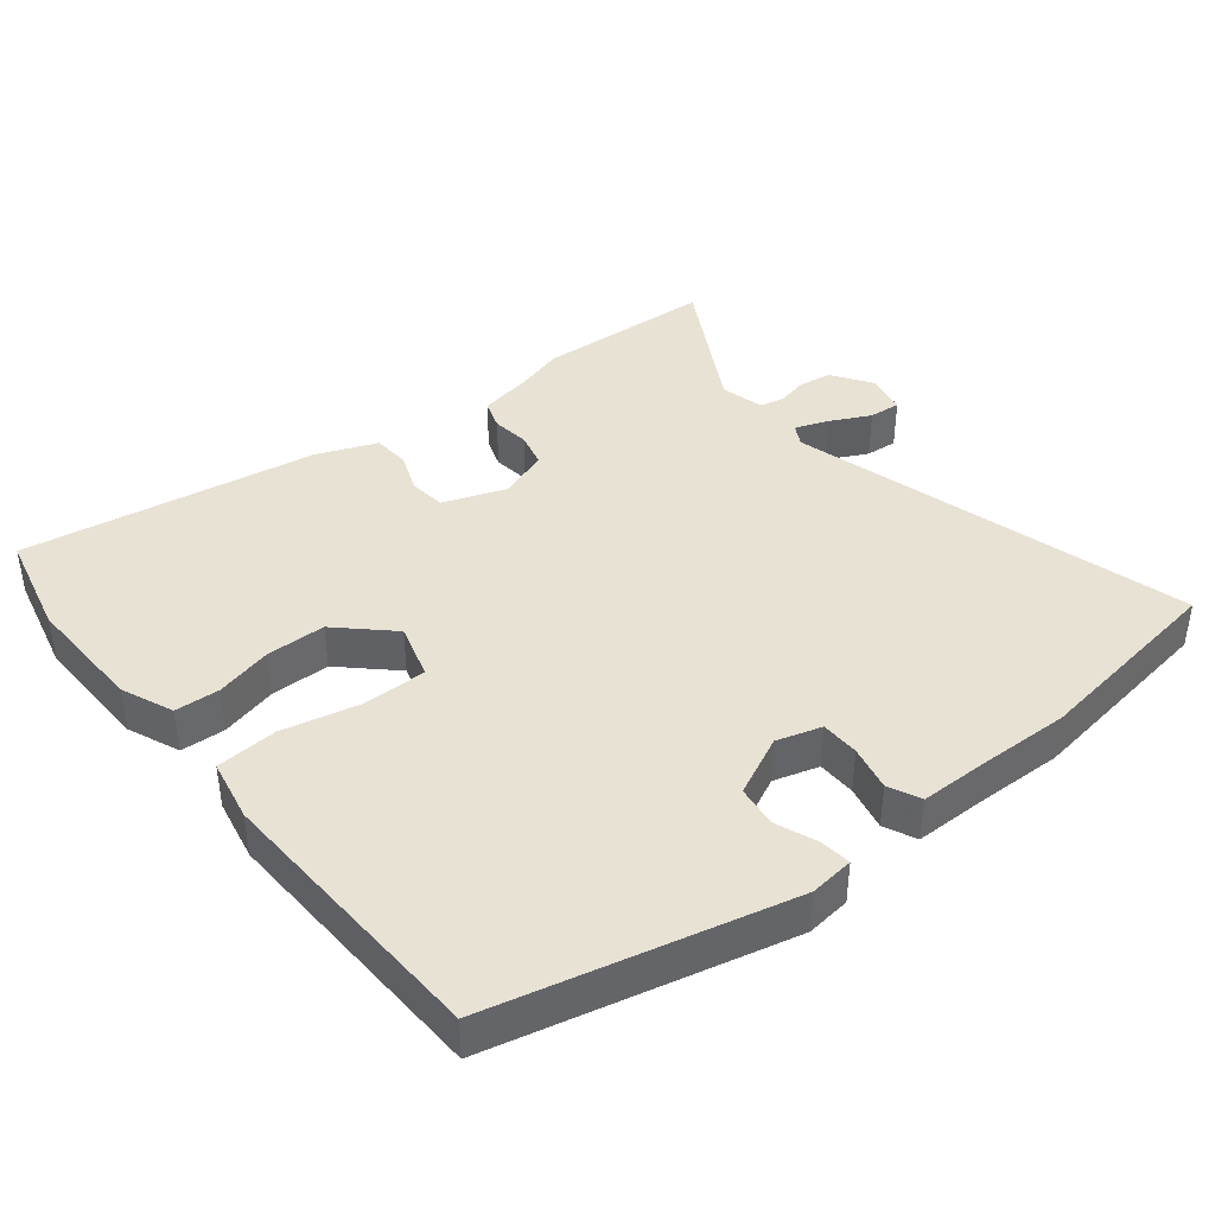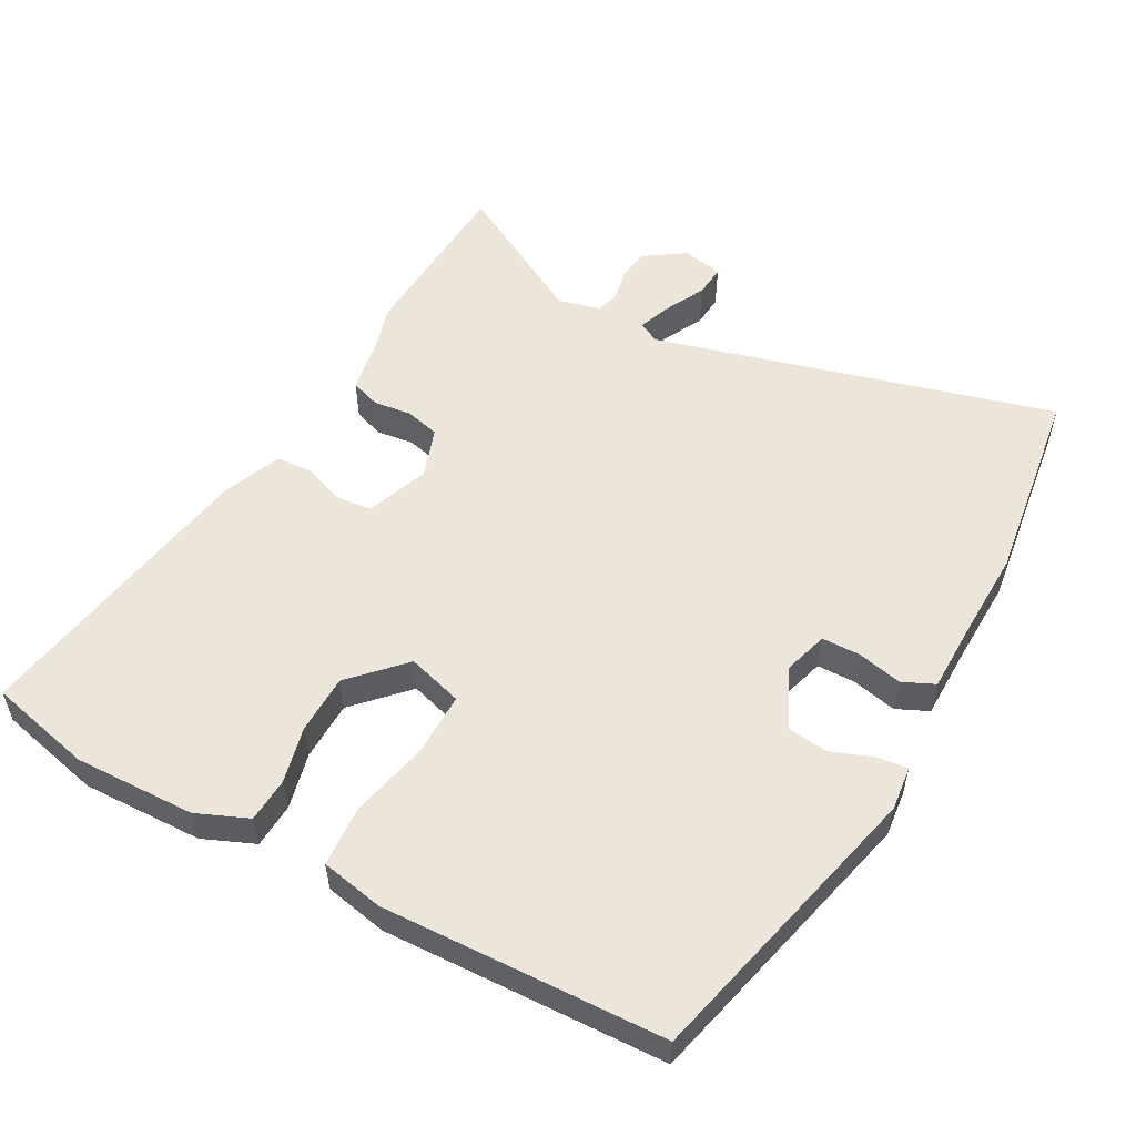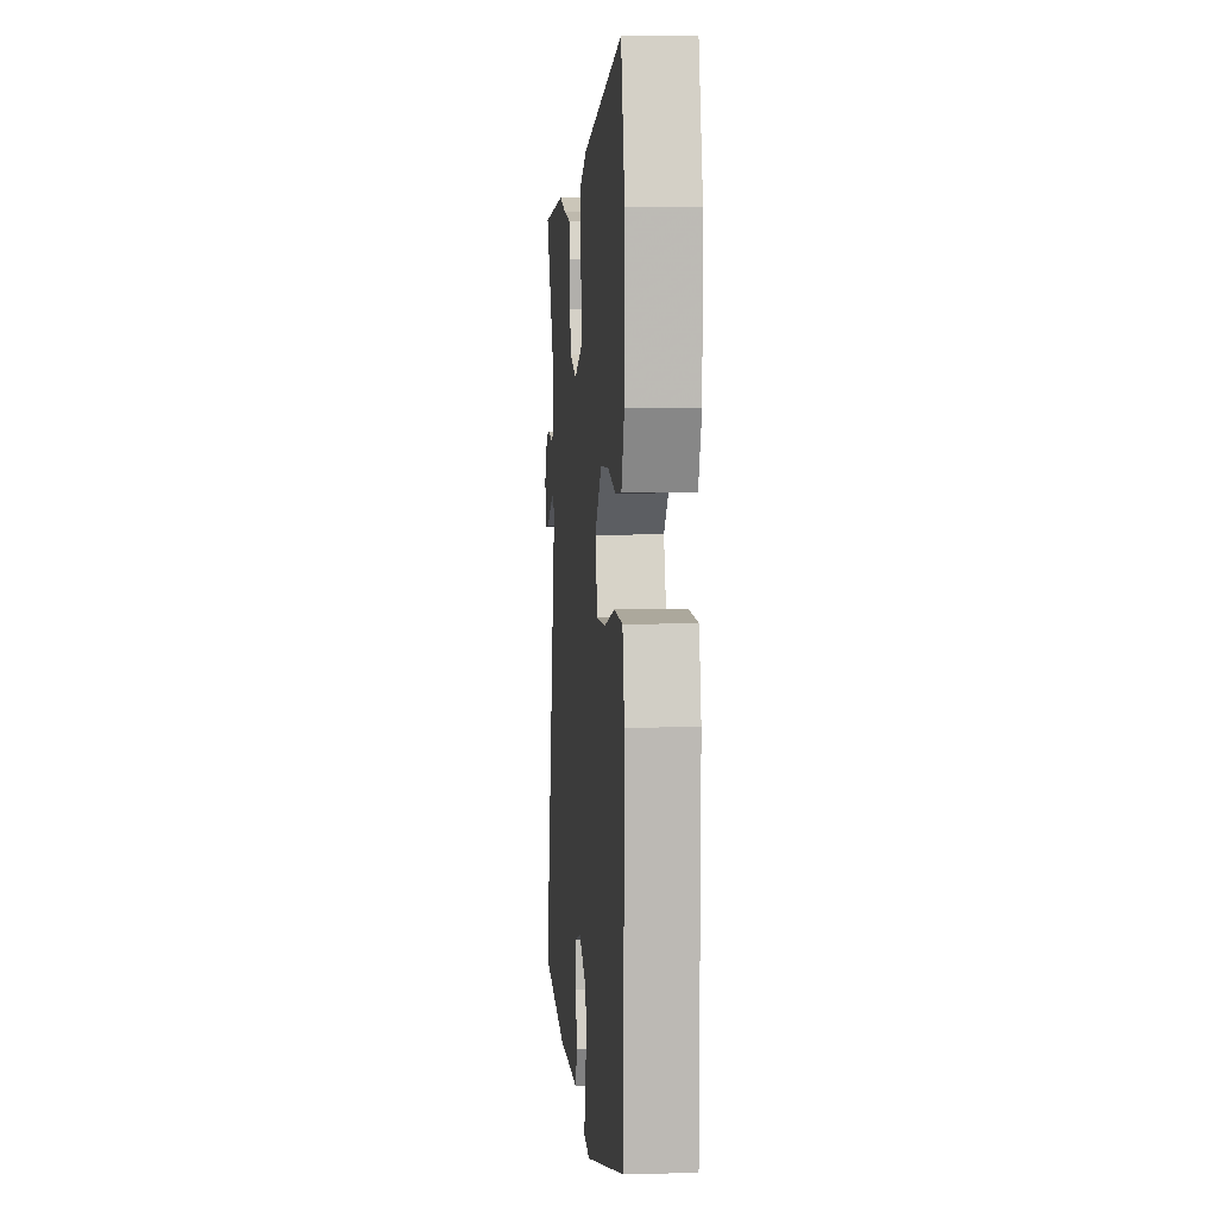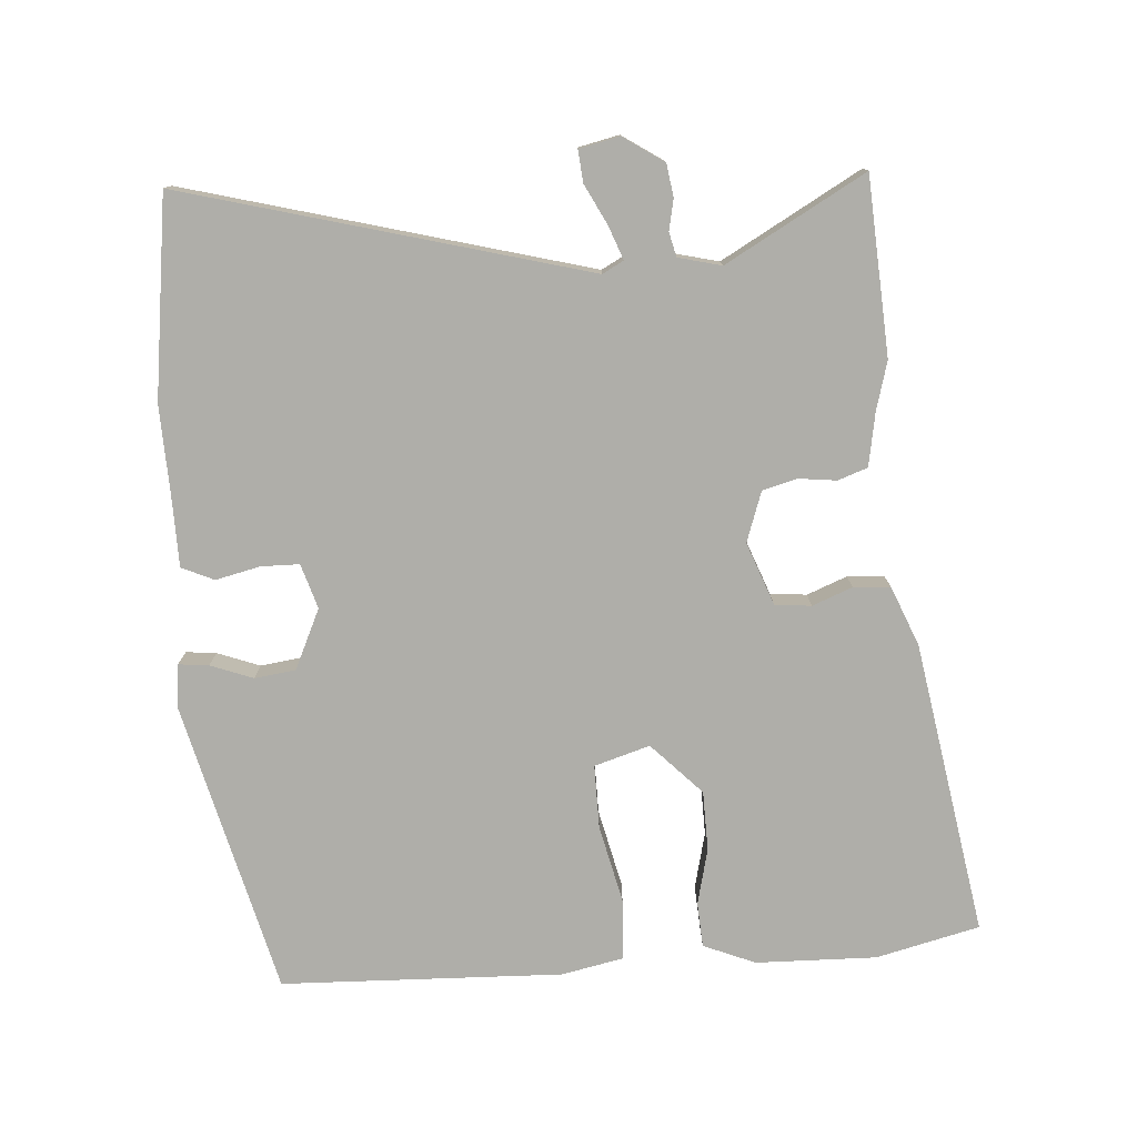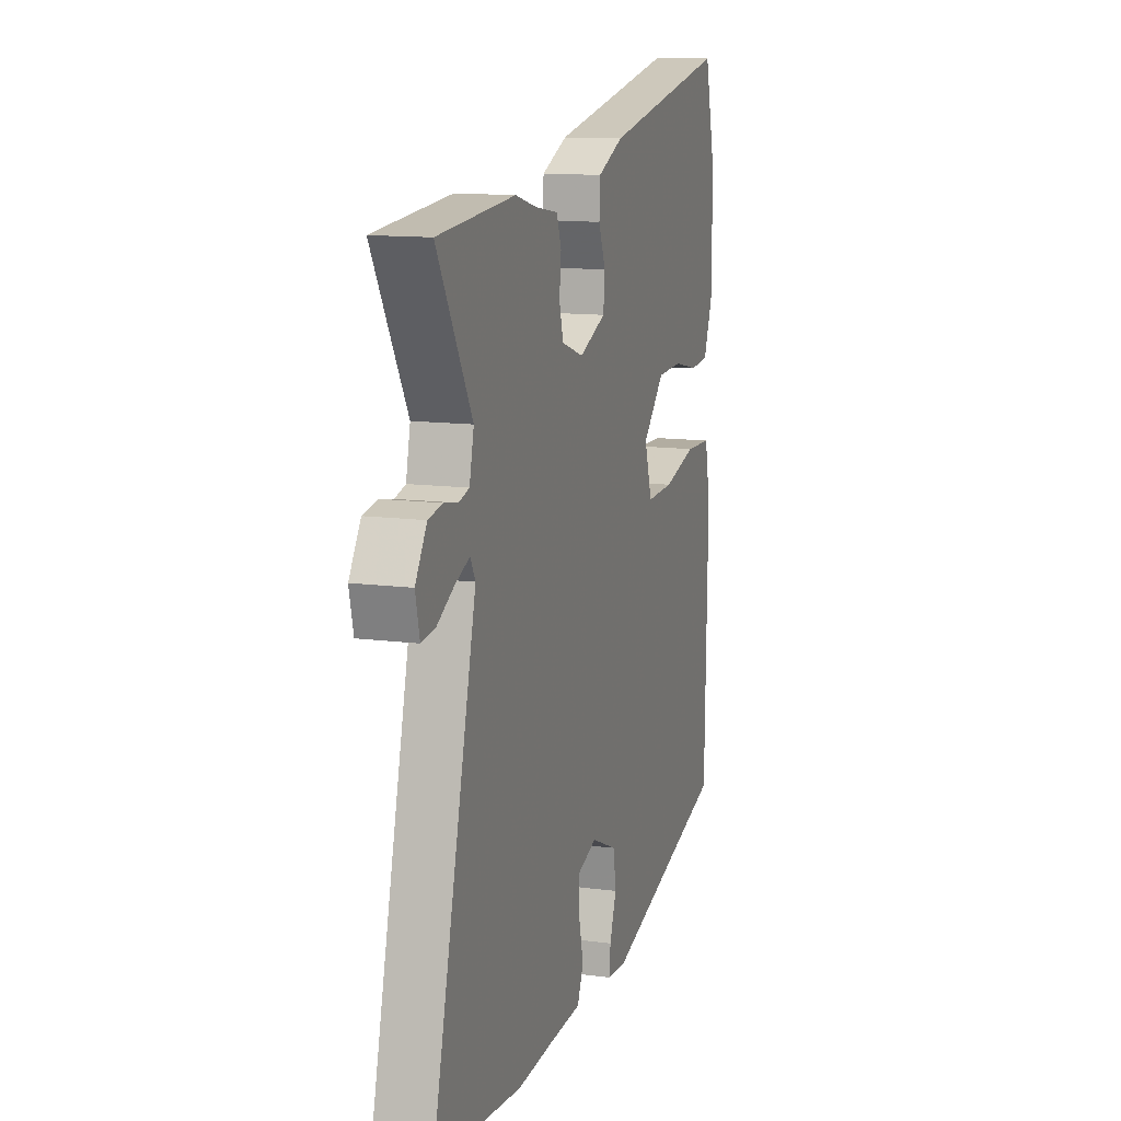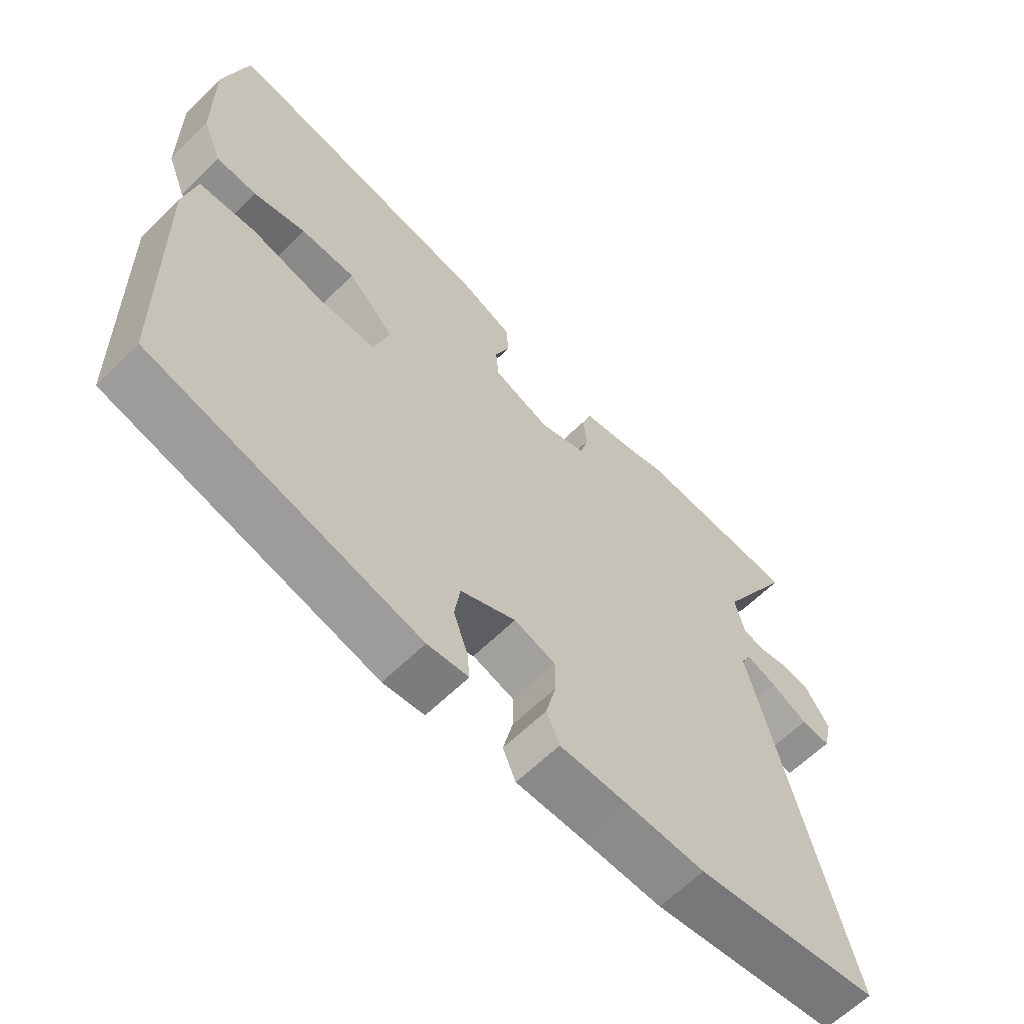
<metadata>
{"format":"obj","ext":"obj","renderer":"f3d","projection":"perspective","resolution":1024,"background":"white","views":[{"elev":40.7,"azim":140.2,"up":"+Y"},{"elev":54.4,"azim":117.8,"up":"+Y"},{"elev":5.9,"azim":85.4,"up":"+Z"},{"elev":-77.5,"azim":-86.7,"up":"+Y"},{"elev":12.8,"azim":-73.1,"up":"+Z"},{"elev":-62.1,"azim":135.0,"up":"+Z"}]}
</metadata>
<code>
v 0.469 0.07 0.621
v 0.508 0.07 0.468
v 0.506 0.07 0.289
v 0.475 0.07 0.212
v 0.409 0.07 0.207
v 0.325 0.07 0.226
v 0.237 0.07 0.223
v 0.162 0.07 0.149
v 0.188 0.07 0.067
v 0.282 0.07 0.069
v 0.397 0.07 0.097
v 0.488 0.07 0.093
v 0.508 0.07 0.001
v 0.499 0.07 -0.416
v 0.067 0.07 -0.529
v 0.001 0.07 -0.523
v 0.005 0.07 -0.478
v 0.028 0.07 -0.415
v 0.019 0.07 -0.354
v -0.07 0.07 -0.314
v -0.136 0.07 -0.335
v -0.136 0.07 -0.392
v -0.12 0.07 -0.458
v -0.141 0.07 -0.506
v -0.248 0.07 -0.509
v -0.377 0.07 -0.515
v -0.674 0.07 -0.479
v -0.522 0.07 0.117
v -0.539 0.07 0.148
v -0.588 0.07 0.129
v -0.647 0.07 0.098
v -0.694 0.07 0.093
v -0.708 0.07 0.153
v -0.669 0.07 0.213
v -0.621 0.07 0.221
v -0.575 0.07 0.212
v -0.539 0.07 0.221
v -0.524 0.07 0.285
v -0.642 0.07 0.49
v -0.38 0.07 0.509
v -0.308 0.07 0.49
v -0.229 0.07 0.477
v -0.213 0.07 0.433
v -0.219 0.07 0.377
v -0.205 0.07 0.326
v -0.13 0.07 0.301
v -0.038 0.07 0.337
v -0.033 0.07 0.391
v -0.057 0.07 0.45
v -0.054 0.07 0.505
v 0.034 0.07 0.542
v 0.469 0 0.621
v 0.508 0 0.468
v 0.506 0 0.289
v 0.475 0 0.212
v 0.409 0 0.207
v 0.325 0 0.226
v 0.237 0 0.223
v 0.162 0 0.149
v 0.188 0 0.067
v 0.282 0 0.069
v 0.397 0 0.097
v 0.488 0 0.093
v 0.508 0 0.001
v 0.499 0 -0.416
v 0.067 0 -0.529
v 0.001 0 -0.523
v 0.005 0 -0.478
v 0.028 0 -0.415
v 0.019 0 -0.354
v -0.07 0 -0.314
v -0.136 0 -0.335
v -0.136 0 -0.392
v -0.12 0 -0.458
v -0.141 0 -0.506
v -0.248 0 -0.509
v -0.377 0 -0.515
v -0.674 0 -0.479
v -0.522 0 0.117
v -0.539 0 0.148
v -0.588 0 0.129
v -0.647 0 0.098
v -0.694 0 0.093
v -0.708 0 0.153
v -0.669 0 0.213
v -0.621 0 0.221
v -0.575 0 0.212
v -0.539 0 0.221
v -0.524 0 0.285
v -0.642 0 0.49
v -0.38 0 0.509
v -0.308 0 0.49
v -0.229 0 0.477
v -0.213 0 0.433
v -0.219 0 0.377
v -0.205 0 0.326
v -0.13 0 0.301
v -0.038 0 0.337
v -0.033 0 0.391
v -0.057 0 0.45
v -0.054 0 0.505
v 0.034 0 0.542
f 48 49 50 51
f 47 48 51 1
f 41 42 43 44
f 41 44 45
f 38 39 40 41
f 37 38 41 45
f 33 34 35 36
f 33 36 37
f 30 31 32 33
f 29 30 33 37
f 28 29 37 45
f 25 26 27 28
f 22 23 24 25
f 21 22 25 28
f 20 21 28 45
f 15 16 17 18
f 15 18 19
f 14 15 19
f 10 11 12 13
f 9 10 13 14
f 3 4 5 6
f 3 6 7
f 47 1 2 3
f 46 47 3 7
f 20 45 46
f 9 14 19 20
f 8 9 20 46
f 7 8 46
f 102 101 100 99
f 52 102 99 98
f 95 94 93 92
f 96 95 92
f 92 91 90 89
f 96 92 89 88
f 87 86 85 84
f 88 87 84
f 84 83 82 81
f 88 84 81 80
f 96 88 80 79
f 79 78 77 76
f 76 75 74 73
f 79 76 73 72
f 96 79 72 71
f 69 68 67 66
f 70 69 66
f 70 66 65
f 64 63 62 61
f 65 64 61 60
f 57 56 55 54
f 58 57 54
f 54 53 52 98
f 58 54 98 97
f 97 96 71
f 71 70 65 60
f 97 71 60 59
f 97 59 58
f 1 52 53 2
f 2 53 54 3
f 3 54 55 4
f 4 55 56 5
f 5 56 57 6
f 6 57 58 7
f 7 58 59 8
f 8 59 60 9
f 9 60 61 10
f 10 61 62 11
f 11 62 63 12
f 12 63 64 13
f 13 64 65 14
f 14 65 66 15
f 15 66 67 16
f 16 67 68 17
f 17 68 69 18
f 18 69 70 19
f 19 70 71 20
f 20 71 72 21
f 21 72 73 22
f 22 73 74 23
f 23 74 75 24
f 24 75 76 25
f 25 76 77 26
f 26 77 78 27
f 27 78 79 28
f 28 79 80 29
f 29 80 81 30
f 30 81 82 31
f 31 82 83 32
f 32 83 84 33
f 33 84 85 34
f 34 85 86 35
f 35 86 87 36
f 36 87 88 37
f 37 88 89 38
f 38 89 90 39
f 39 90 91 40
f 40 91 92 41
f 41 92 93 42
f 42 93 94 43
f 43 94 95 44
f 44 95 96 45
f 45 96 97 46
f 46 97 98 47
f 47 98 99 48
f 48 99 100 49
f 49 100 101 50
f 50 101 102 51
f 51 102 52 1

</code>
